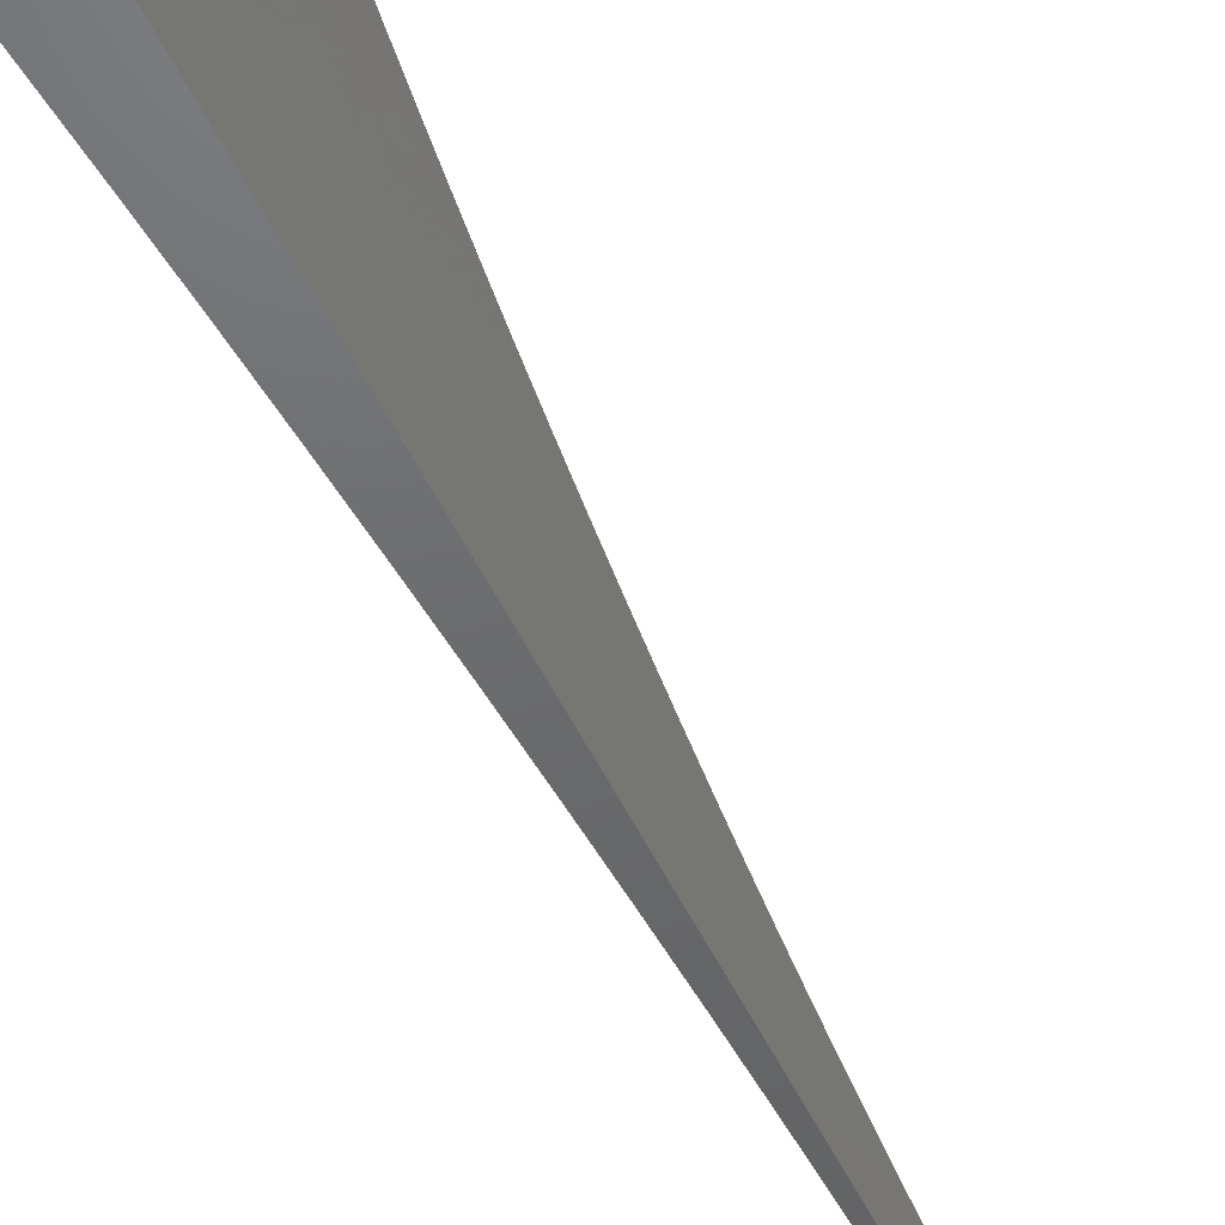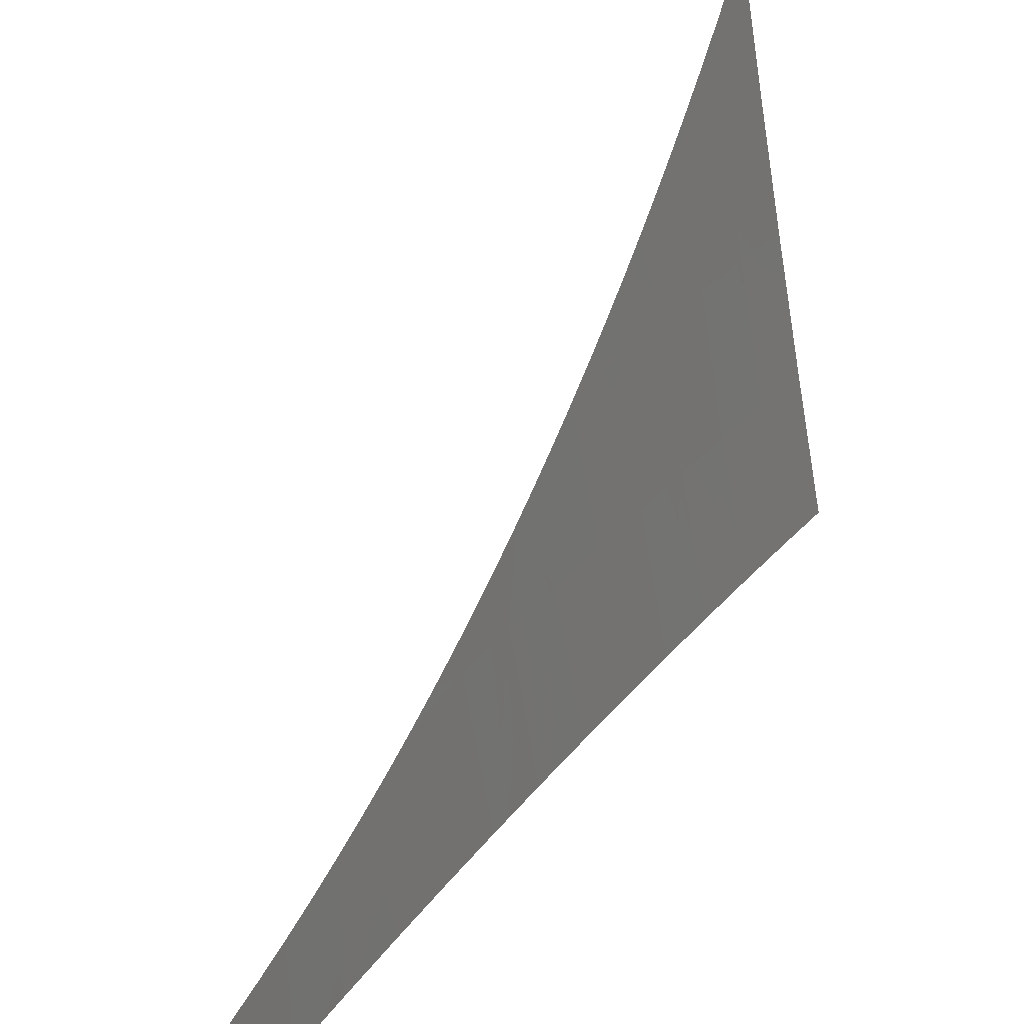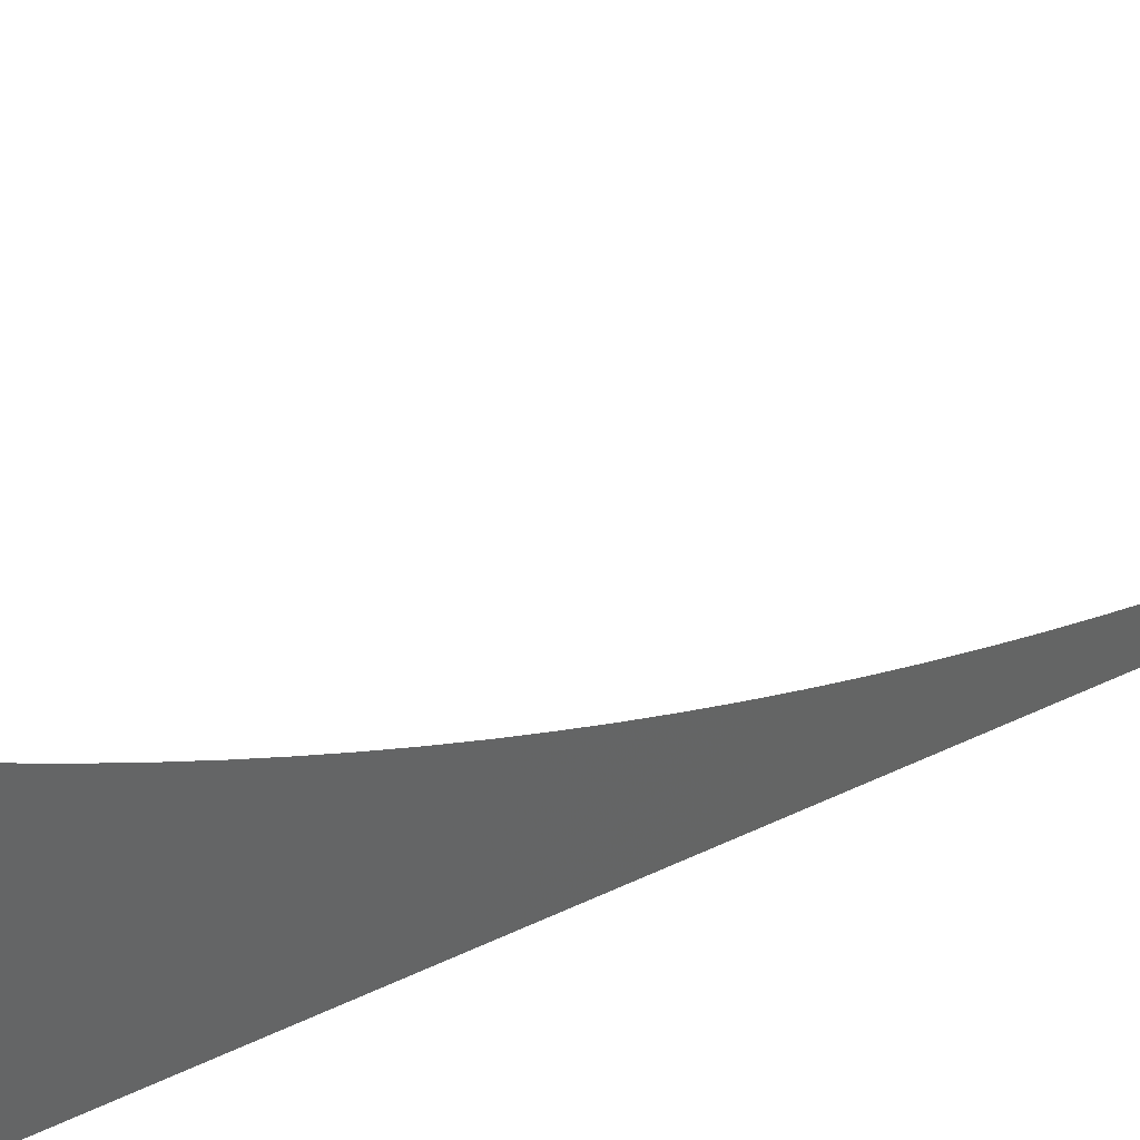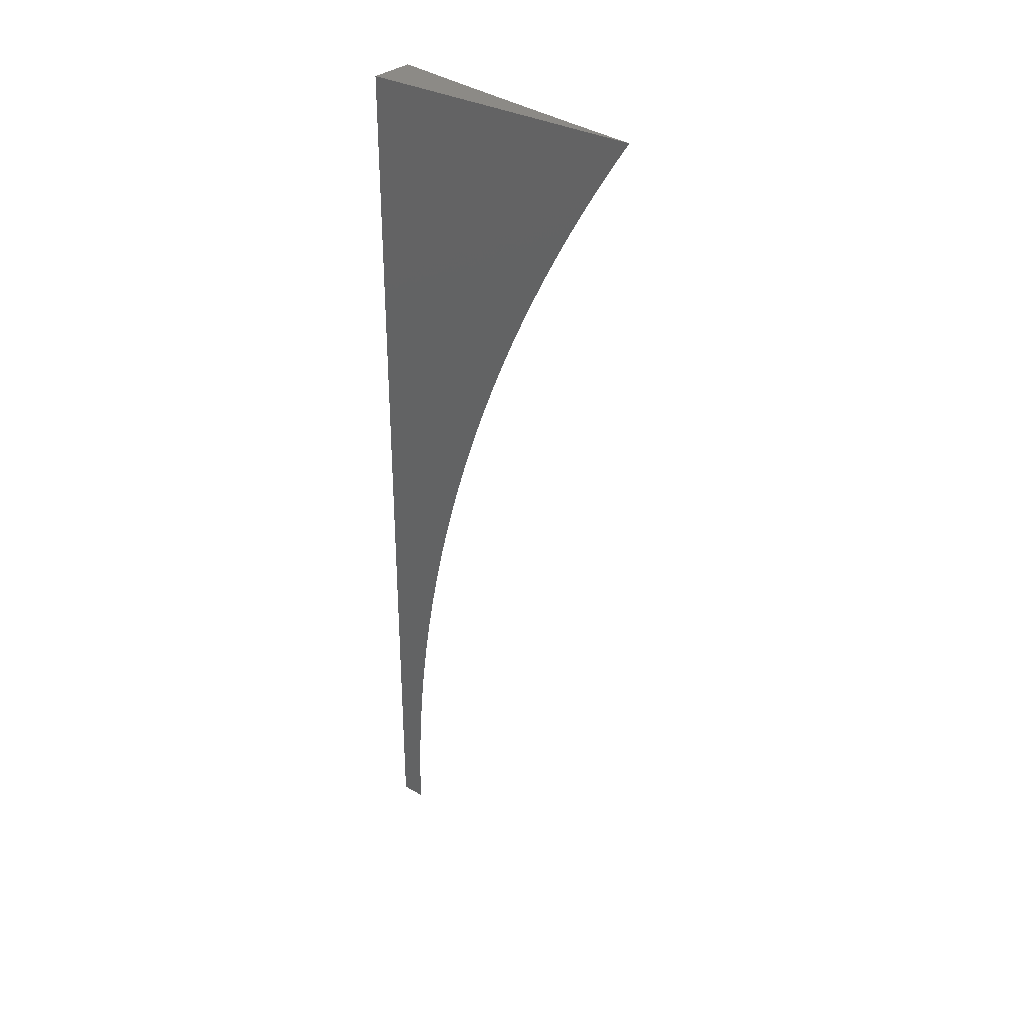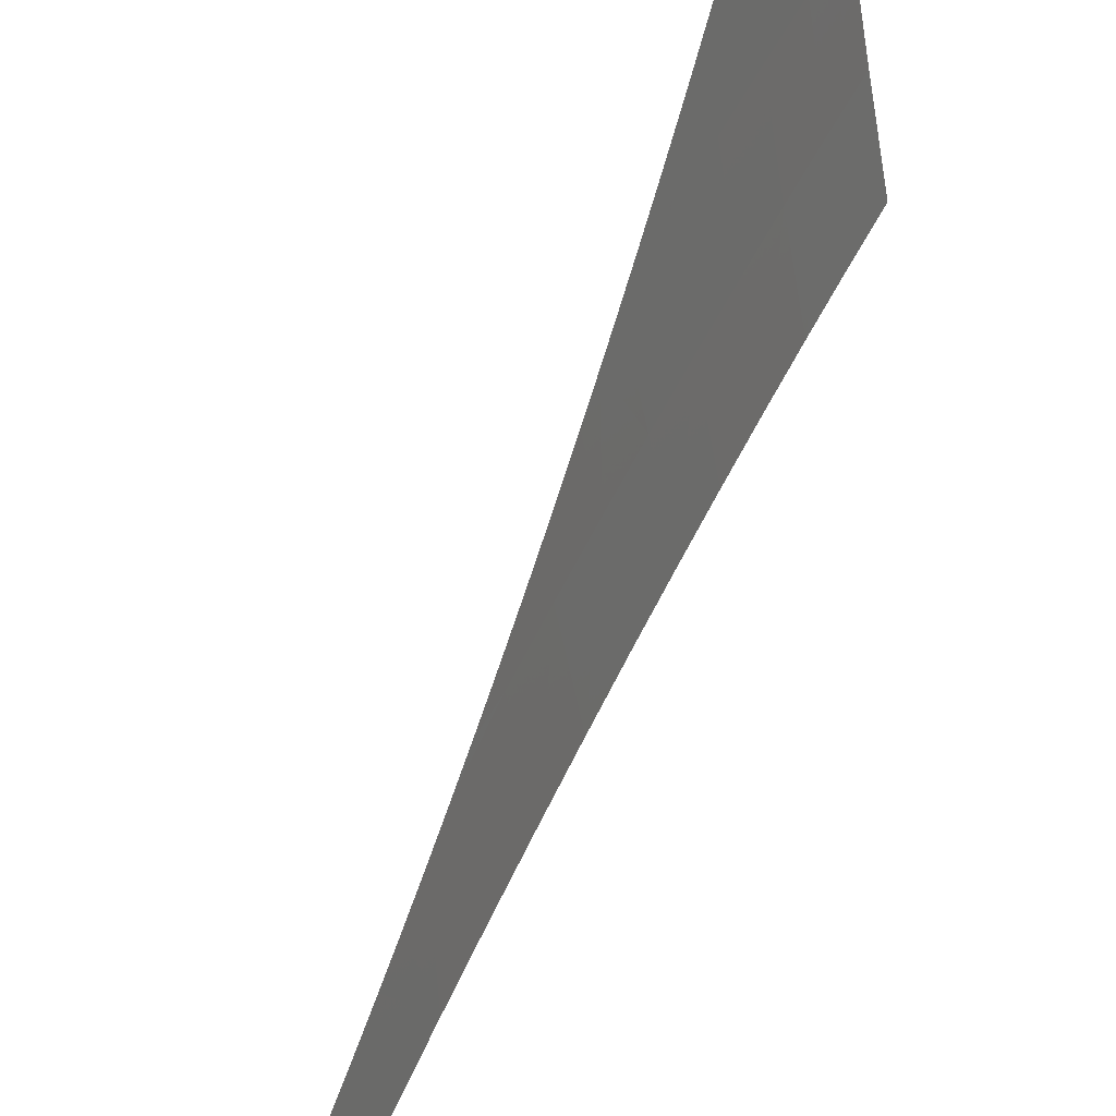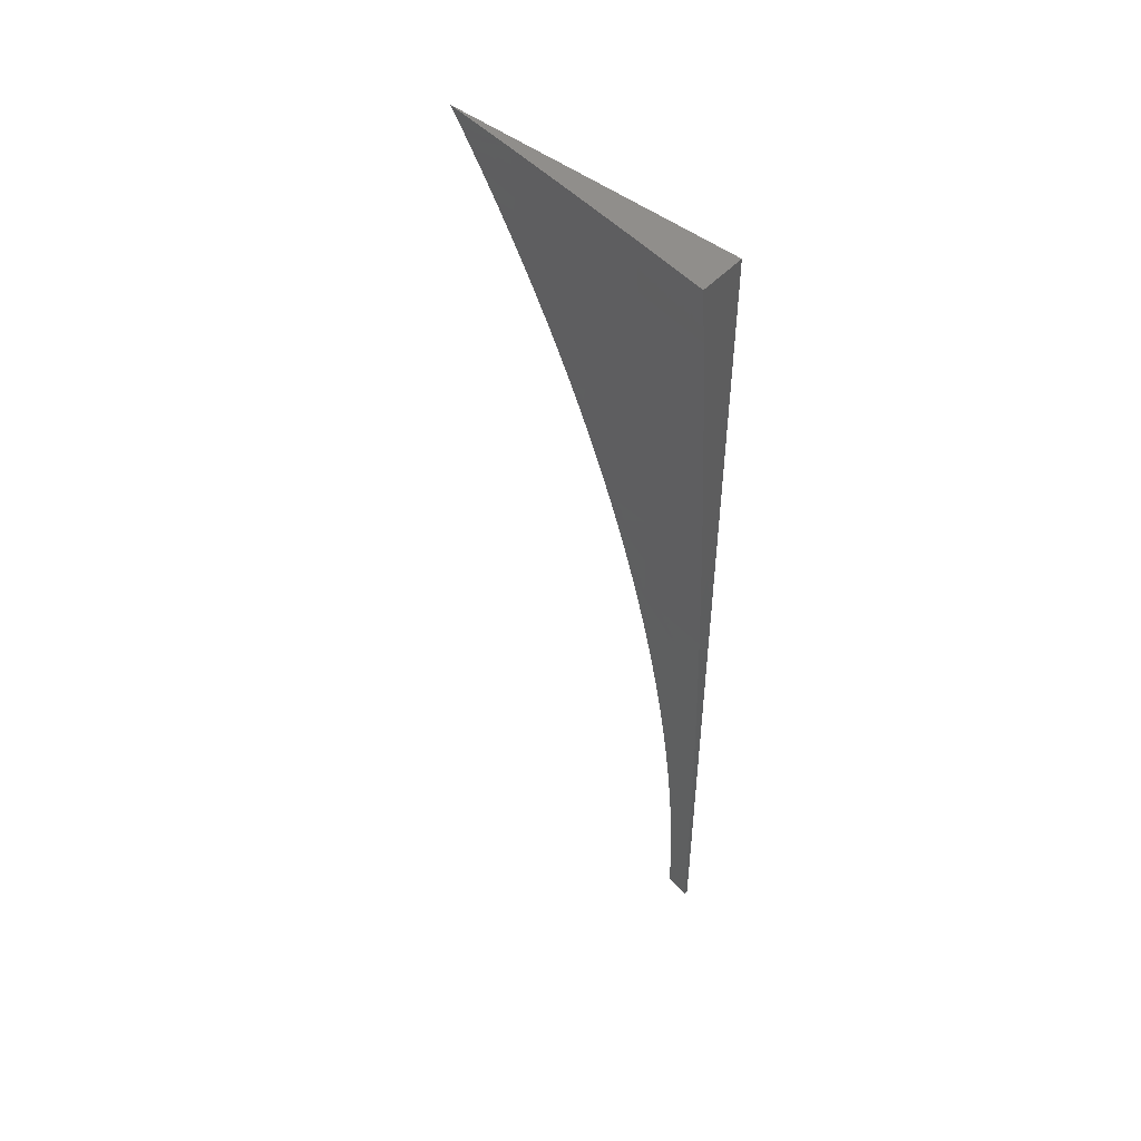
<metadata>
{"format":"stl","ext":"stl","renderer":"f3d","projection":"perspective","resolution":1024,"background":"white","views":[{"elev":-47.8,"azim":-156.5,"up":"+Z"},{"elev":19.6,"azim":18.0,"up":"+Z"},{"elev":39.2,"azim":-121.6,"up":"+Z"},{"elev":32.0,"azim":-51.4,"up":"+Y"},{"elev":41.8,"azim":17.4,"up":"+Z"},{"elev":49.0,"azim":130.6,"up":"+Y"}]}
</metadata>
<code>
# stl→obj: 69 verts, 134 faces
v -11 1 -1.666
v -11 0.9722 -1.685
v -10.99 1 -1.75
v -11 0.9441 -1.702
v -10.99 0.94 -1.75
v -11 0.9157 -1.72
v -11 0.887 -1.736
v -11 0.8765 -1.75
v -11 0.8581 -1.752
v -10.99 0.8755 -1.833
v -11 0.8288 -1.768
v -10.99 0.8122 -1.833
v -11 0.7993 -1.783
v -11 0.7696 -1.797
v -11 0.749 -1.833
v -11 0.7395 -1.811
v -11 0.7093 -1.825
v -11 0.6788 -1.838
v -10.99 0.685 -1.916
v -10.98 0.7481 -1.916
v -10.97 0.688 -2
v -10.97 0.7505 -2
v -11 0.648 -1.85
v -10.99 0.6221 -1.916
v -10.98 0.6256 -2
v -10.98 0.5631 -2
v -10.99 0.5593 -1.916
v -10.98 0.5006 -2
v -11 0.4967 -1.916
v -10.99 0.438 -2
v -11 0.4269 -1.92
v -11 0.3946 -1.928
v -11 0.617 -1.862
v -11 0.5858 -1.873
v -11 0.5544 -1.884
v -11 0.5228 -1.894
v -11 0.491 -1.903
v -11 0.459 -1.912
v -10.99 0.3755 -2
v -11 0.3622 -1.935
v -11 0.3297 -1.941
v -10.99 0.3129 -2
v -11 0.2971 -1.947
v -11 0.2644 -1.953
v -10.99 0.2504 -2
v -11 0.2316 -1.957
v -10.99 0.1878 -2
v -11 0.1987 -1.961
v -11 0.1657 -1.965
v -10.99 0.1252 -2
v -11 0.1326 -1.967
v -11 0.09952 -1.97
v -11 0.06261 -2
v -11 0.06635 -1.971
v -11 0.03317 -1.972
v -11 0 -1.972
v -11 -1.316e-15 -2
v -10.98 0.8112 -1.916
v -10.96 0.8129 -2
v -10.97 0.8745 -1.916
v -10.96 0.8753 -2
v -10.97 0.9378 -1.916
v -10.95 0.9377 -2
v -10.96 1 -1.917
v -10.95 1 -2
v -10.97 1 -1.833
v -10.98 0.9389 -1.833
v -11 1 -2
v -11 0 -2
f 1 2 3
f 3 2 4
f 3 4 5
f 5 4 6
f 5 6 7
f 5 7 8
f 8 7 9
f 8 9 10
f 10 9 11
f 10 11 12
f 12 11 13
f 12 13 14
f 12 14 15
f 15 14 16
f 15 16 17
f 17 18 15
f 15 18 19
f 15 19 20
f 20 19 21
f 20 21 22
f 18 23 19
f 19 23 24
f 19 24 25
f 25 24 26
f 26 24 27
f 26 27 28
f 28 27 29
f 28 29 30
f 30 29 31
f 30 31 32
f 23 33 24
f 24 33 34
f 24 34 27
f 27 34 35
f 27 35 36
f 27 36 29
f 29 36 37
f 29 37 38
f 38 31 29
f 30 32 39
f 39 32 40
f 39 40 41
f 39 41 42
f 42 41 43
f 42 43 44
f 42 44 45
f 45 44 46
f 45 46 47
f 47 46 48
f 47 48 49
f 47 49 50
f 50 49 51
f 50 51 52
f 50 52 53
f 53 52 54
f 53 54 55
f 56 57 55
f 55 57 53
f 25 21 19
f 20 22 58
f 58 22 59
f 58 59 60
f 60 59 61
f 60 61 62
f 62 61 63
f 62 63 64
f 64 63 65
f 64 66 62
f 62 66 67
f 62 67 60
f 60 67 10
f 60 10 58
f 58 10 12
f 58 12 20
f 20 12 15
f 66 3 67
f 67 3 5
f 67 5 10
f 10 5 8
f 1 3 68
f 68 3 66
f 68 66 64
f 64 65 68
f 65 63 68
f 68 63 61
f 68 61 59
f 59 22 68
f 68 22 21
f 68 21 25
f 25 26 68
f 68 26 28
f 68 28 30
f 30 39 68
f 68 39 42
f 68 42 45
f 45 47 68
f 68 47 69
f 69 47 50
f 69 50 53
f 53 57 69
f 57 56 69
f 56 55 69
f 69 55 54
f 69 54 52
f 52 51 69
f 69 51 49
f 69 49 48
f 48 46 69
f 69 46 68
f 68 46 44
f 68 44 43
f 43 41 68
f 68 41 40
f 68 40 32
f 32 31 68
f 68 31 38
f 68 38 37
f 37 36 68
f 68 36 35
f 68 35 34
f 34 33 68
f 68 33 23
f 68 23 18
f 18 17 68
f 68 17 16
f 68 16 14
f 14 13 68
f 68 13 11
f 68 11 9
f 9 7 68
f 68 7 6
f 68 6 4
f 4 2 68
f 68 2 1

</code>
